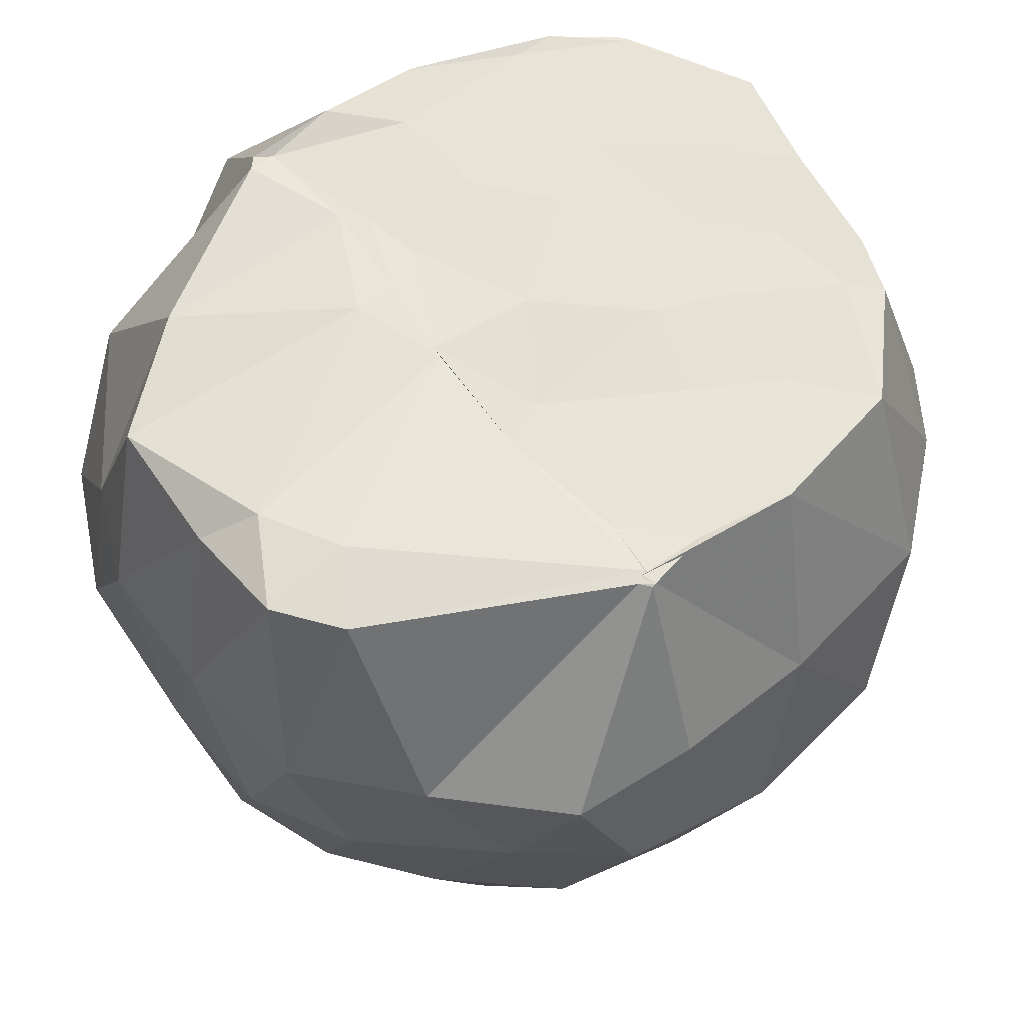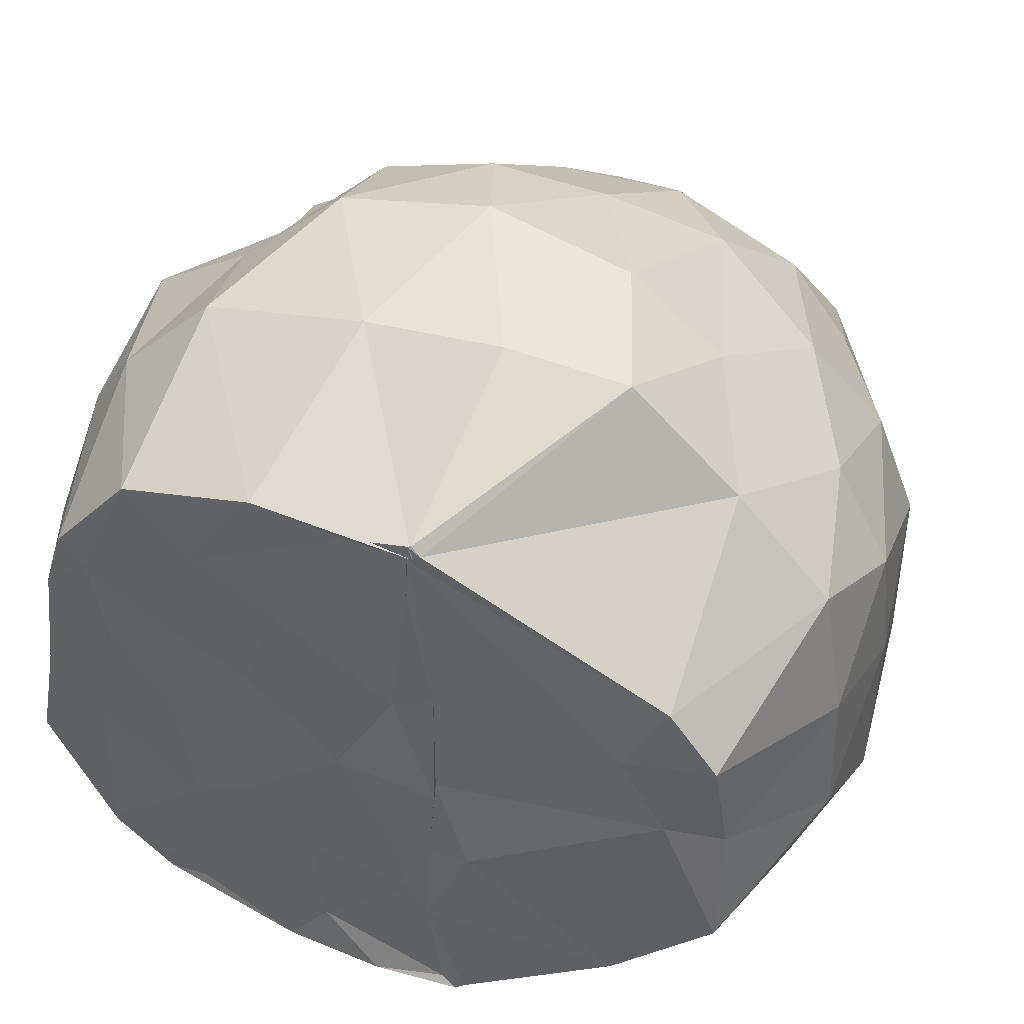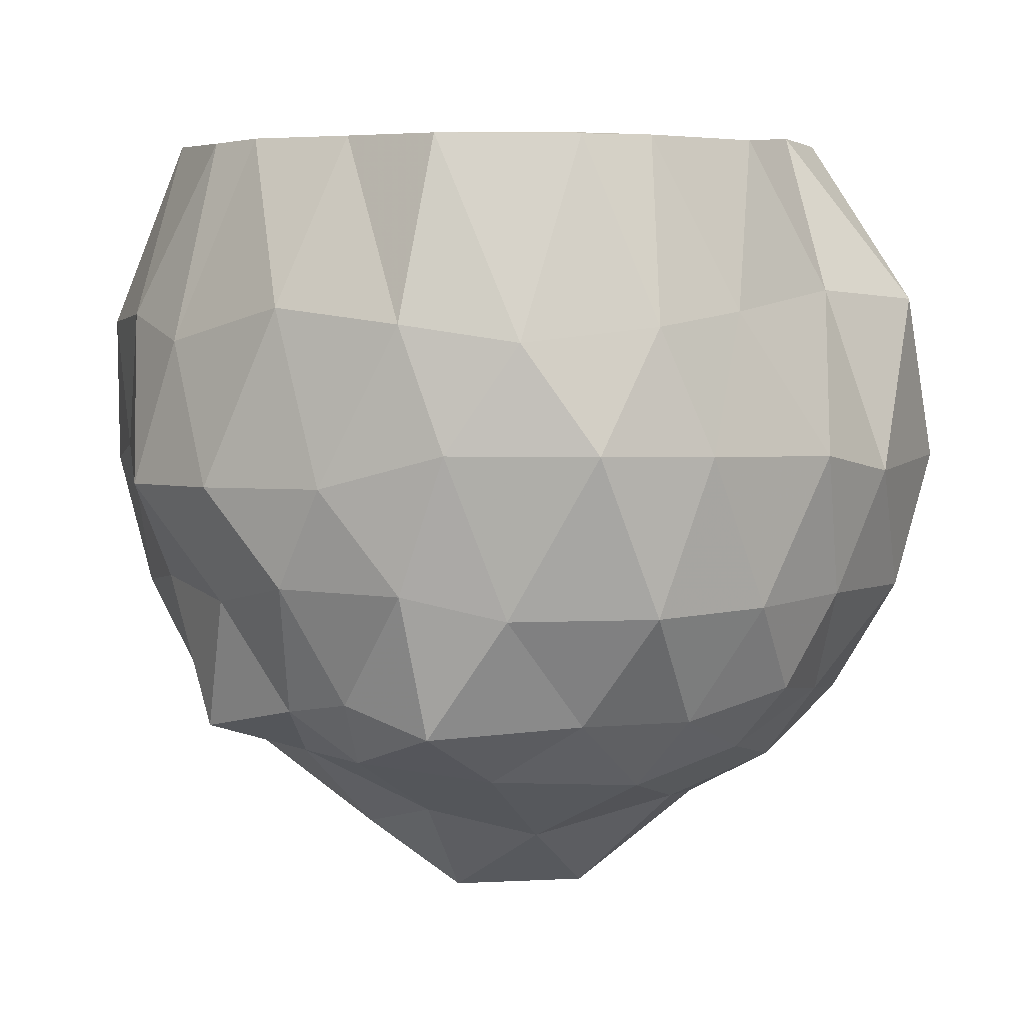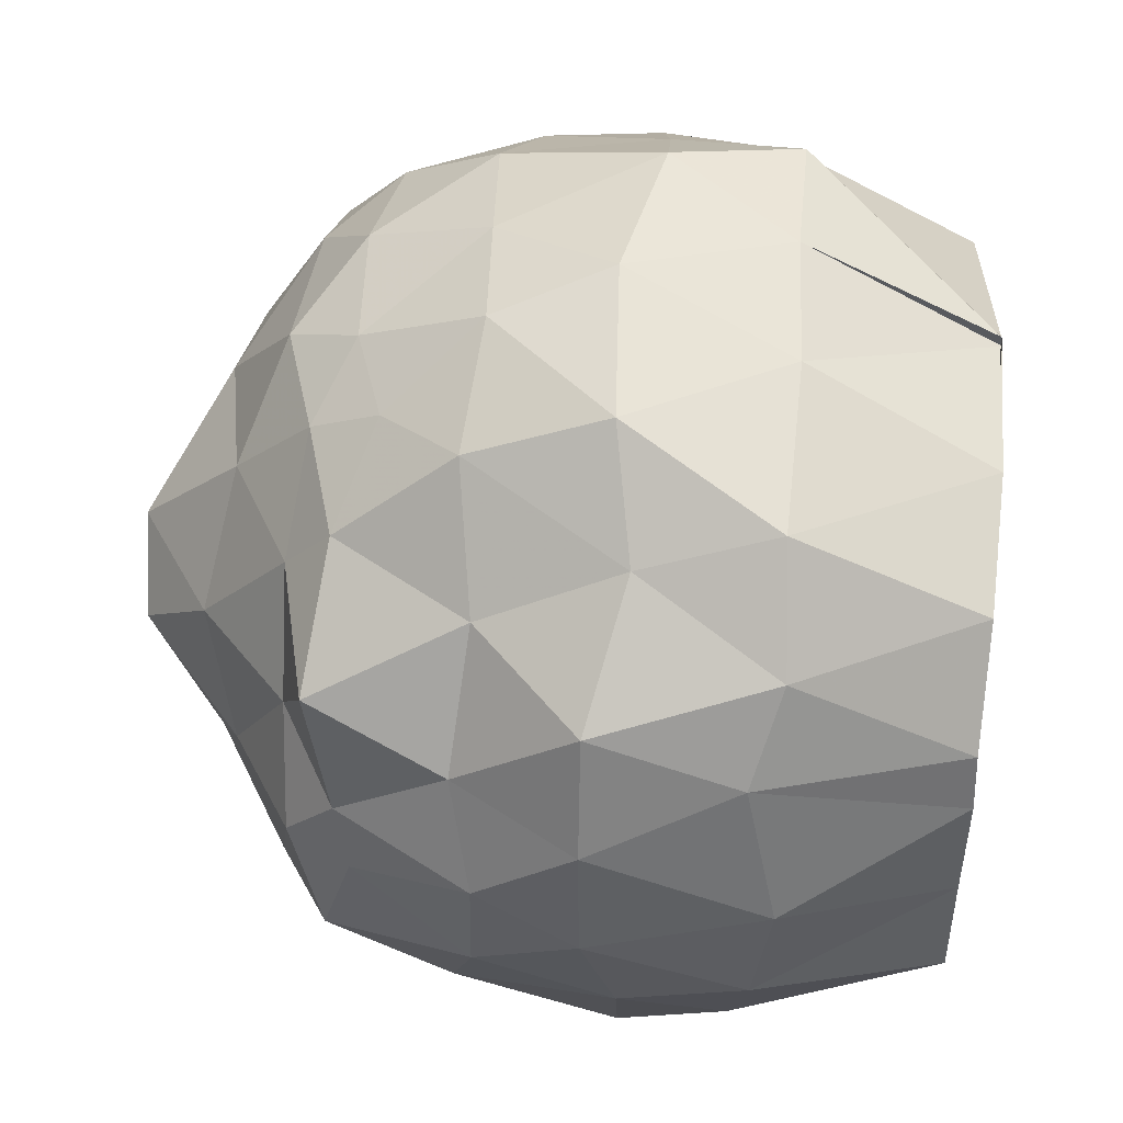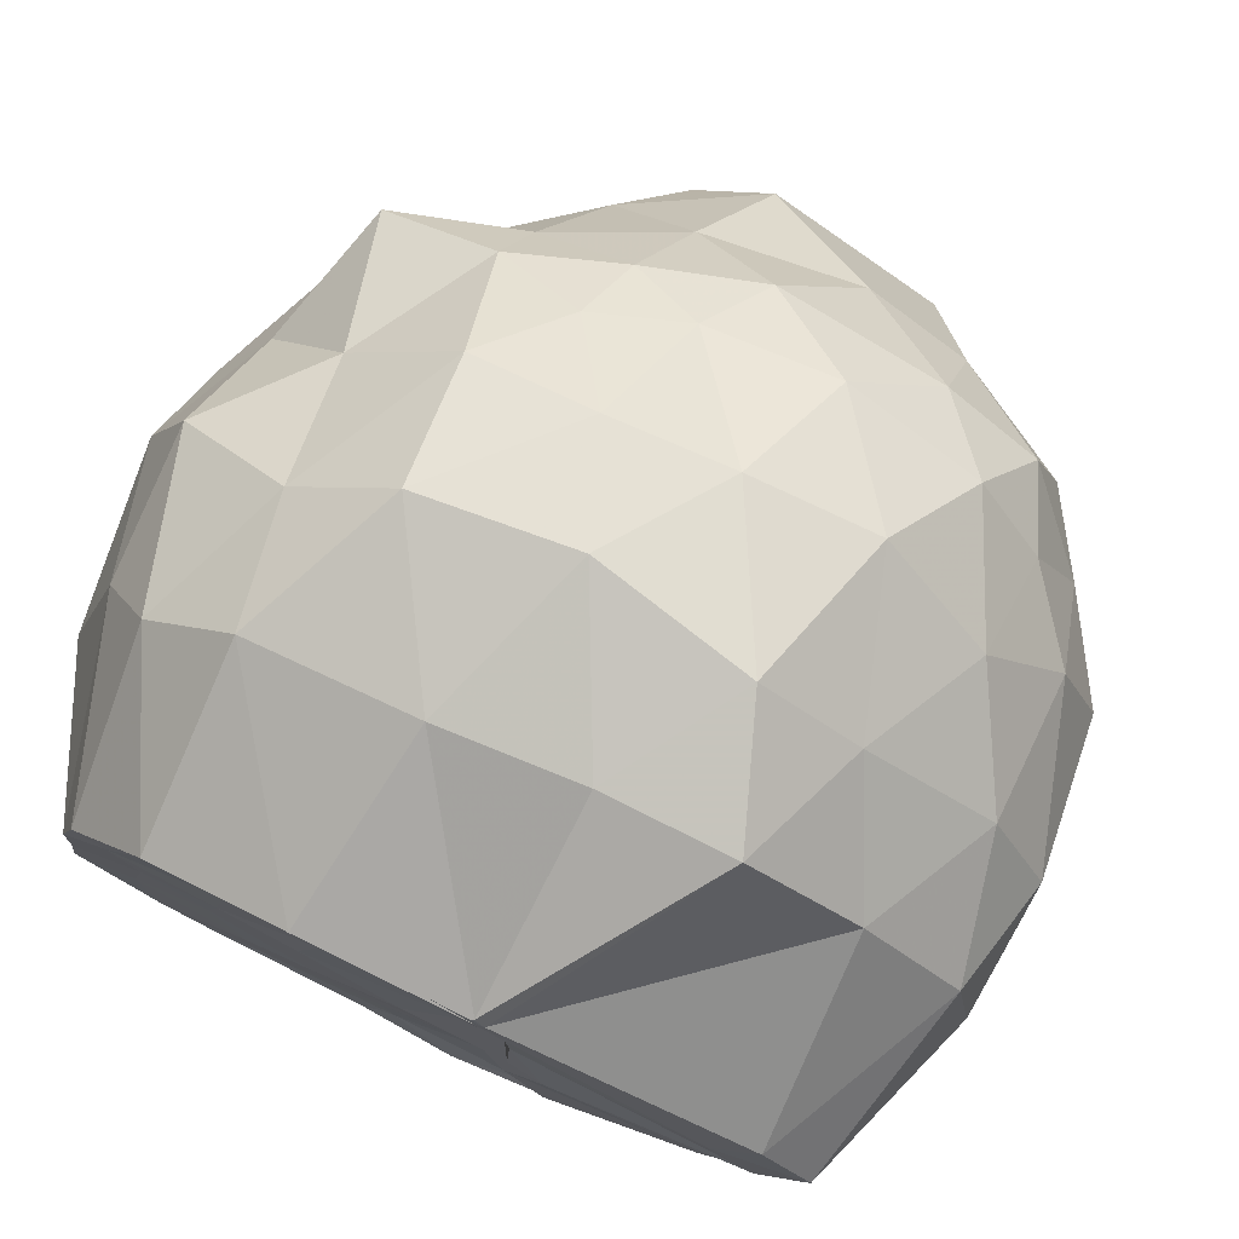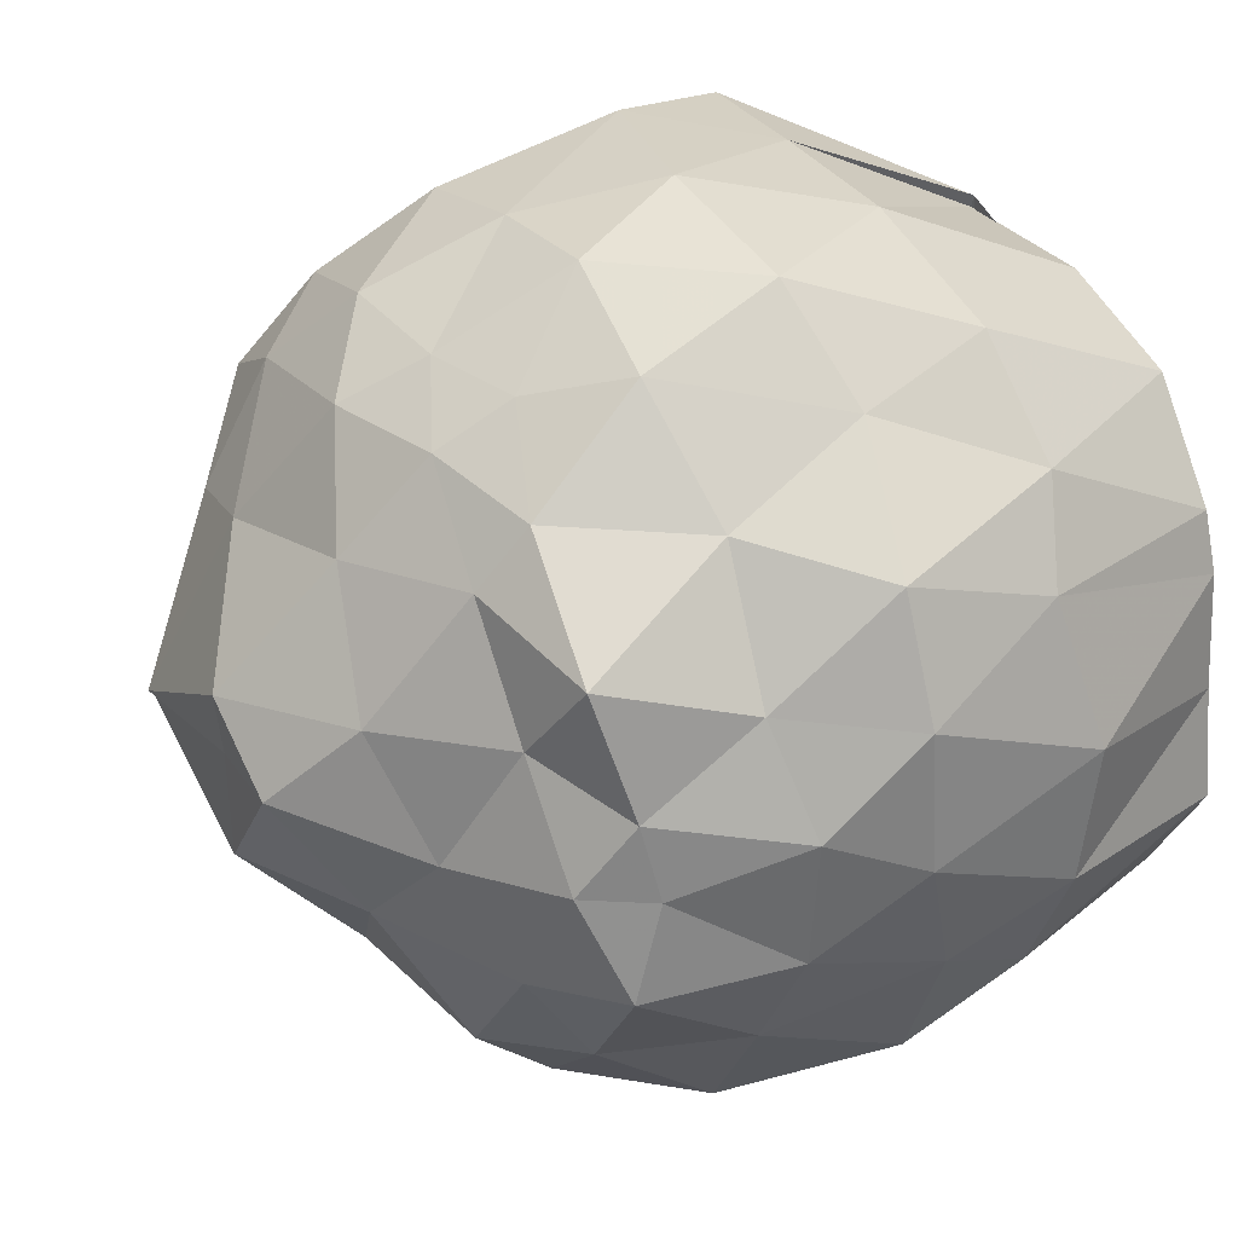
<metadata>
{"format":"obj","ext":"obj","renderer":"f3d","projection":"perspective","resolution":1024,"background":"white","views":[{"elev":63.2,"azim":143.9,"up":"+Z"},{"elev":41.0,"azim":21.5,"up":"+Y"},{"elev":4.4,"azim":-64.6,"up":"+Z"},{"elev":52.2,"azim":-85.3,"up":"+Y"},{"elev":77.4,"azim":24.8,"up":"+Y"},{"elev":34.6,"azim":-118.8,"up":"+Y"}]}
</metadata>
<code>
v -1.585 -0.03967 0.9876
v -1.586 0.02711 -0.8867
v -0.6565 -0.004319 0.9164
v -0.6725 0.2546 0.9751
v -0.7848 0.3953 0.9747
v -1.352 0.6874 0.9968
v -1.374 0.7098 0.9937
v -1.37 0.6761 0.9998
v -1.757 0.7106 0.993
v -2.084 0.6358 0.9784
v -2.277 0.4165 0.9703
v -2.316 0.2848 0.9761
v -2.347 0.02081 0.9735
v -2.391 -0.2248 0.9706
v -2.225 -0.5128 0.9703
v -2.078 -0.622 0.9736
v -1.748 -0.7386 0.977
v -1.507 -0.7453 0.9951
v -1.296 -0.741 0.9875
v -1.272 -0.7135 0.9935
v -0.899 -0.4957 0.9722
v -0.6608 -0.3038 0.9423
v -0.5137 0.1087 0.5305
v -0.5649 0.4301 0.5302
v -0.7884 0.6652 0.5304
v -1.039 0.913 0.5489
v -1.339 0.9306 0.5426
v -1.67 0.9208 0.5572
v -2.07 0.8458 0.5454
v -2.288 0.6415 0.5644
v -2.422 0.4476 0.5015
v -2.516 0.1168 0.5791
v -2.512 -0.1953 0.5417
v -2.424 -0.4539 0.5012
v -2.219 -0.7033 0.5363
v -1.984 -0.8038 0.5707
v -1.606 -0.8839 0.6224
v -1.359 -1.019 0.6026
v -1.09 -0.8427 0.5456
v -0.8367 -0.7428 0.6239
v -0.6038 -0.431 0.5431
v -0.5128 -0.2139 0.521
v -0.4988 0.3315 0.2506
v -0.6361 0.5521 0.2227
v -0.9268 0.811 0.2475
v -1.149 0.9853 0.2503
v -1.521 1.02 0.1697
v -1.89 0.9638 0.1891
v -2.128 0.7722 0.2387
v -2.409 0.5726 0.1609
v -2.522 0.3071 0.1661
v -2.547 -0.008312 0.1713
v -2.498 -0.3007 0.2507
v -2.369 -0.6241 0.2501
v -2.152 -0.8096 0.2438
v -1.817 -0.9696 0.2338
v -1.547 -1.02 0.1863
v -1.176 -1.024 0.2082
v -0.838 -0.8628 0.24
v -0.6357 -0.6584 0.24
v -0.4979 -0.3704 0.2202
v -0.4837 0.02262 0.2076
v -0.6258 0.4272 -0.134
v -0.7884 0.6672 -0.04553
v -1.047 0.8544 -0.1259
v -1.34 0.921 -0.1116
v -1.622 0.9478 -0.09812
v -1.919 0.8495 -0.1267
v -2.173 0.6257 -0.08293
v -2.379 0.3529 -0.1155
v -2.506 0.1172 -0.06306
v -2.488 -0.1825 -0.06973
v -2.401 -0.4113 -0.1237
v -2.23 -0.7088 -0.1209
v -1.963 -0.861 -0.1135
v -1.675 -0.9428 -0.1036
v -1.307 -0.9753 -0.1144
v -1.037 -0.8467 -0.1035
v -0.7743 -0.7273 -0.084
v -0.598 -0.4598 -0.1122
v -0.531 -0.2077 -0.1212
v -0.53 0.1766 -0.1445
v -0.7705 0.5032 -0.3086
v -0.93 0.6626 -0.356
v -1.245 0.7751 -0.3972
v -1.548 0.7811 -0.3826
v -1.764 0.7782 -0.3109
v -1.984 0.6403 -0.3954
v -2.273 0.4519 -0.4333
v -2.358 0.1791 -0.3706
v -2.395 0.009335 -0.3401
v -2.406 -0.2103 -0.4054
v -2.201 -0.5079 -0.3834
v -2.013 -0.6962 -0.385
v -1.77 -0.8483 -0.3273
v -1.52 -0.8364 -0.3604
v -1.217 -0.7816 -0.3994
v -0.9525 -0.6872 -0.3491
v -0.7687 -0.4984 -0.319
v -0.6698 -0.321 -0.3582
v -0.6447 -0.05436 -0.3732
v -0.6757 0.2495 -0.3607
v -0.7794 0.05817 0.994
v -0.8855 0.2333 0.9966
v -1.381 0.6706 0.9996
v -1.382 0.7083 0.9967
v -1.534 0.6736 0.9889
v -1.938 0.4652 0.9706
v -2.214 0.3548 0.9728
v -2.17 0.1378 0.9701
v -2.221 -0.1058 0.9725
v -2.225 -0.497 0.9734
v -1.987 -0.6243 0.9695
v -1.649 -0.6211 0.9725
v -1.337 -0.723 0.9762
v -1.367 -0.4884 0.9881
v -1.258 -0.2488 0.994
v -1.344 -0.04556 0.9678
v -1.341 0.237 0.9732
v -1.394 0.5509 0.9889
v -1.74 0.3557 0.9711
v -1.981 0.2179 0.9761
v -2.035 -0.004403 0.9735
v -1.974 -0.2981 0.9795
v -1.673 -0.3862 0.9779
v -1.424 -0.4413 0.9672
v -1.359 -0.262 0.9803
v -1.337 -0.06194 0.9932
v -1.445 0.1863 0.97
v -1.806 0.1514 0.9821
v -1.81 -0.2201 0.9828
v -1.454 -0.3123 0.9739
v -0.8485 0.4421 -0.5112
v -1.069 0.5756 -0.5328
v -1.457 0.6699 -0.5514
v -1.724 0.6783 -0.4708
v -1.958 0.5067 -0.5041
v -2.146 0.2572 -0.4999
v -2.315 0.01907 -0.488
v -2.187 -0.2683 -0.5333
v -1.993 -0.5563 -0.5487
v -1.744 -0.7129 -0.4816
v -1.451 -0.6839 -0.5457
v -1.137 -0.595 -0.5148
v -0.8731 -0.5049 -0.4746
v -0.8191 -0.1294 -0.5324
v -0.7905 0.1377 -0.5782
v -1.065 0.3042 -0.6879
v -1.306 0.3765 -0.7223
v -1.669 0.464 -0.6551
v -1.887 0.2176 -0.7172
v -2.051 -0.03005 -0.6404
v -1.877 -0.2397 -0.7169
v -1.653 -0.5057 -0.6346
v -1.328 -0.4309 -0.6824
v -1.09 -0.3188 -0.7332
v -1.044 -0.022 -0.6726
v -1.19 -0.06587 -0.8988
v -1.587 0.1746 -0.901
v -1.772 0.02729 -0.885
v -1.588 -0.2293 -0.8852
v -1.195 -0.06168 -0.8929
f 3 23 4
f 4 23 24
f 4 24 5
f 5 24 25
f 5 25 6
f 6 25 26
f 6 26 7
f 7 26 27
f 7 27 8
f 8 27 28
f 8 28 9
f 9 28 29
f 9 29 10
f 10 29 30
f 10 30 11
f 11 30 31
f 11 31 12
f 12 31 32
f 12 32 13
f 13 32 33
f 13 33 14
f 14 33 34
f 14 34 15
f 15 34 35
f 15 35 16
f 16 35 36
f 16 36 17
f 17 36 37
f 17 37 18
f 18 37 38
f 18 38 19
f 19 38 39
f 19 39 20
f 20 39 40
f 20 40 21
f 21 40 41
f 21 41 22
f 22 41 42
f 22 42 3
f 3 42 23
f 23 43 24
f 24 43 44
f 24 44 25
f 25 44 45
f 25 45 26
f 26 45 46
f 26 46 27
f 27 46 47
f 27 47 28
f 28 47 48
f 28 48 29
f 29 48 49
f 29 49 30
f 30 49 50
f 30 50 31
f 31 50 51
f 31 51 32
f 32 51 52
f 32 52 33
f 33 52 53
f 33 53 34
f 34 53 54
f 34 54 35
f 35 54 55
f 35 55 36
f 36 55 56
f 36 56 37
f 37 56 57
f 37 57 38
f 38 57 58
f 38 58 39
f 39 58 59
f 39 59 40
f 40 59 60
f 40 60 41
f 41 60 61
f 41 61 42
f 42 61 62
f 42 62 23
f 23 62 43
f 43 63 44
f 44 63 64
f 44 64 45
f 45 64 65
f 45 65 46
f 46 65 66
f 46 66 47
f 47 66 67
f 47 67 48
f 48 67 68
f 48 68 49
f 49 68 69
f 49 69 50
f 50 69 70
f 50 70 51
f 51 70 71
f 51 71 52
f 52 71 72
f 52 72 53
f 53 72 73
f 53 73 54
f 54 73 74
f 54 74 55
f 55 74 75
f 55 75 56
f 56 75 76
f 56 76 57
f 57 76 77
f 57 77 58
f 58 77 78
f 58 78 59
f 59 78 79
f 59 79 60
f 60 79 80
f 60 80 61
f 61 80 81
f 61 81 62
f 62 81 82
f 62 82 43
f 43 82 63
f 63 83 64
f 64 83 84
f 64 84 65
f 65 84 85
f 65 85 66
f 66 85 86
f 66 86 67
f 67 86 87
f 67 87 68
f 68 87 88
f 68 88 69
f 69 88 89
f 69 89 70
f 70 89 90
f 70 90 71
f 71 90 91
f 71 91 72
f 72 91 92
f 72 92 73
f 73 92 93
f 73 93 74
f 74 93 94
f 74 94 75
f 75 94 95
f 75 95 76
f 76 95 96
f 76 96 77
f 77 96 97
f 77 97 78
f 78 97 98
f 78 98 79
f 79 98 99
f 79 99 80
f 80 99 100
f 80 100 81
f 81 100 101
f 81 101 82
f 82 101 102
f 82 102 63
f 63 102 83
f 103 104 118
f 104 119 118
f 104 105 119
f 105 120 119
f 105 106 120
f 106 107 120
f 107 121 120
f 107 108 121
f 108 122 121
f 108 109 122
f 109 110 122
f 110 123 122
f 110 111 123
f 111 124 123
f 111 112 124
f 112 113 124
f 113 125 124
f 113 114 125
f 114 126 125
f 114 115 126
f 115 116 126
f 116 127 126
f 116 117 127
f 117 118 127
f 117 103 118
f 118 119 128
f 119 129 128
f 119 120 129
f 120 121 129
f 121 130 129
f 121 122 130
f 122 123 130
f 123 131 130
f 123 124 131
f 124 125 131
f 125 132 131
f 125 126 132
f 126 127 132
f 127 128 132
f 127 118 128
f 133 148 134
f 134 148 149
f 134 149 135
f 135 149 150
f 135 150 136
f 136 150 137
f 137 150 151
f 137 151 138
f 138 151 152
f 138 152 139
f 139 152 140
f 140 152 153
f 140 153 141
f 141 153 154
f 141 154 142
f 142 154 143
f 143 154 155
f 143 155 144
f 144 155 156
f 144 156 145
f 145 156 146
f 146 156 157
f 146 157 147
f 147 157 148
f 147 148 133
f 148 158 149
f 149 158 159
f 149 159 150
f 150 159 151
f 151 159 160
f 151 160 152
f 152 160 153
f 153 160 161
f 153 161 154
f 154 161 155
f 155 161 162
f 155 162 156
f 156 162 157
f 157 162 158
f 157 158 148
f 3 4 103
f 103 4 104
f 4 5 104
f 104 5 105
f 5 6 105
f 105 6 106
f 6 7 106
f 7 8 106
f 106 8 107
f 8 9 107
f 107 9 108
f 9 10 108
f 108 10 109
f 10 11 109
f 11 12 109
f 109 12 110
f 12 13 110
f 110 13 111
f 13 14 111
f 111 14 112
f 14 15 112
f 15 16 112
f 112 16 113
f 16 17 113
f 113 17 114
f 17 18 114
f 114 18 115
f 18 19 115
f 19 20 115
f 115 20 116
f 20 21 116
f 116 21 117
f 21 22 117
f 117 22 103
f 22 3 103
f 83 133 84
f 84 133 134
f 84 134 85
f 85 134 135
f 85 135 86
f 86 135 136
f 86 136 87
f 87 136 88
f 88 136 137
f 88 137 89
f 89 137 138
f 89 138 90
f 90 138 139
f 90 139 91
f 91 139 92
f 92 139 140
f 92 140 93
f 93 140 141
f 93 141 94
f 94 141 142
f 94 142 95
f 95 142 96
f 96 142 143
f 96 143 97
f 97 143 144
f 97 144 98
f 98 144 145
f 98 145 99
f 99 145 100
f 100 145 146
f 100 146 101
f 101 146 147
f 101 147 102
f 102 147 133
f 102 133 83
f 128 129 1
f 129 130 1
f 130 131 1
f 131 132 1
f 132 128 1
f 159 158 2
f 160 159 2
f 161 160 2
f 162 161 2
f 158 162 2

</code>
